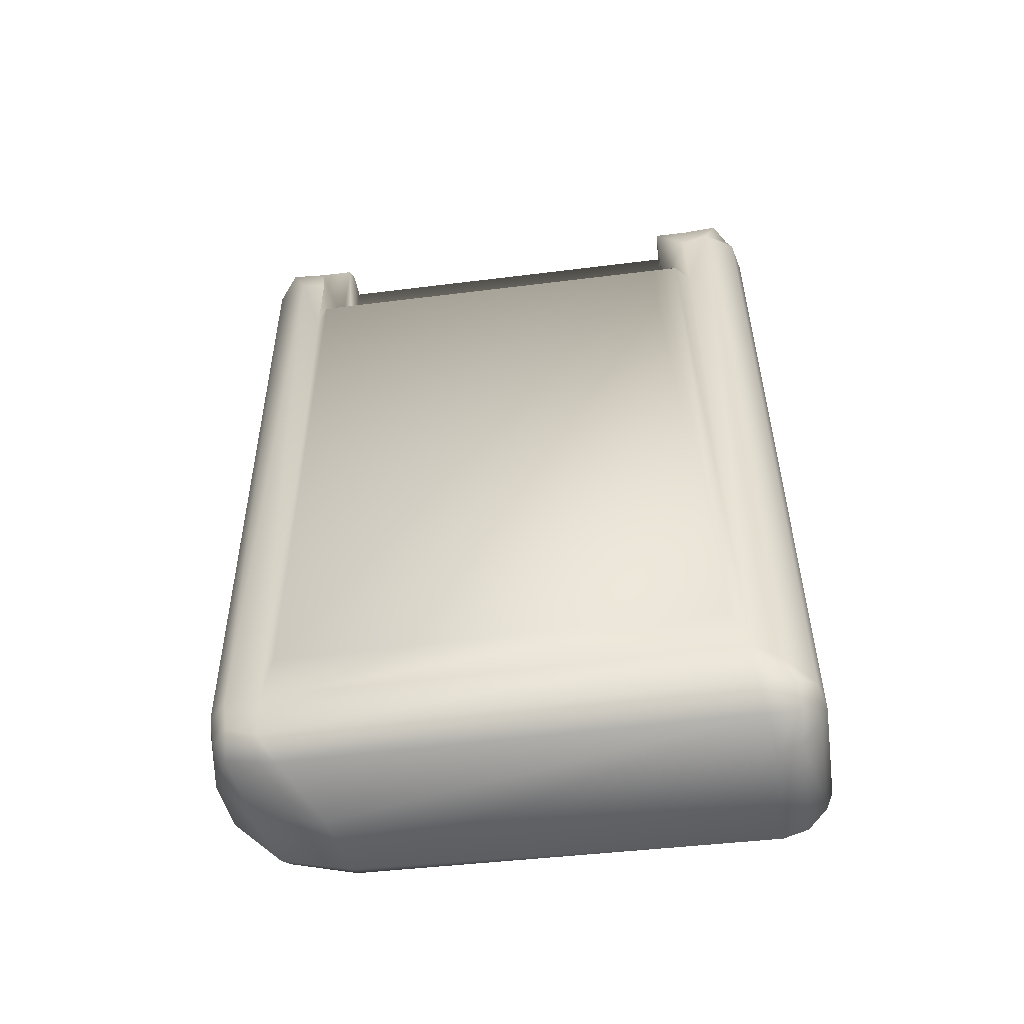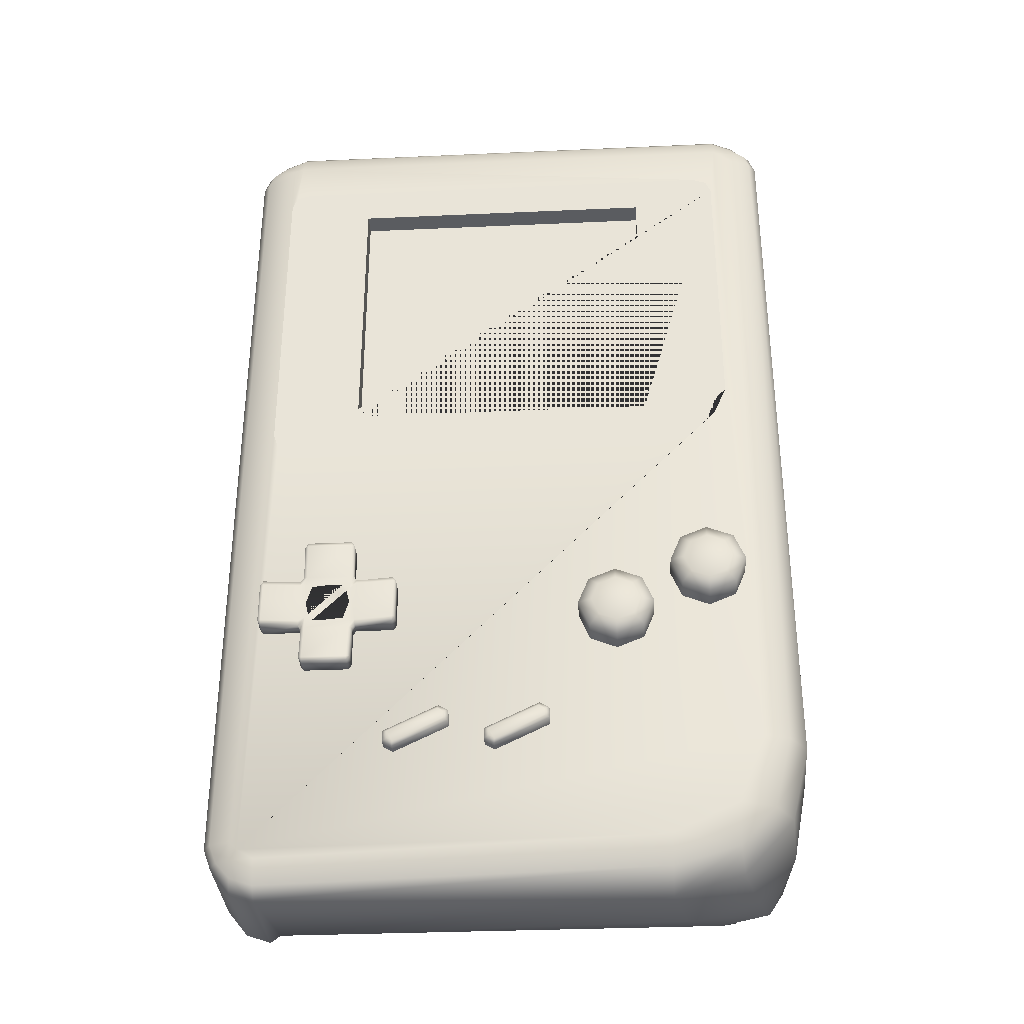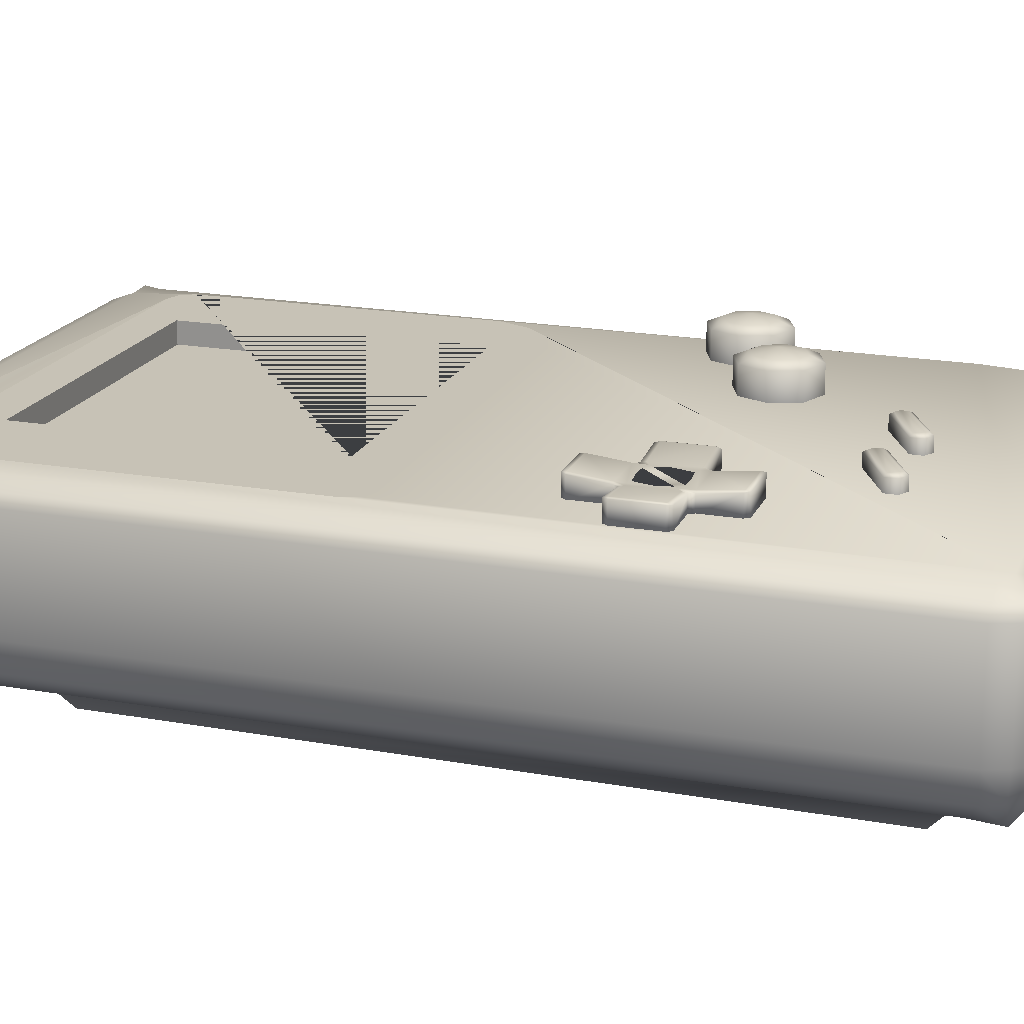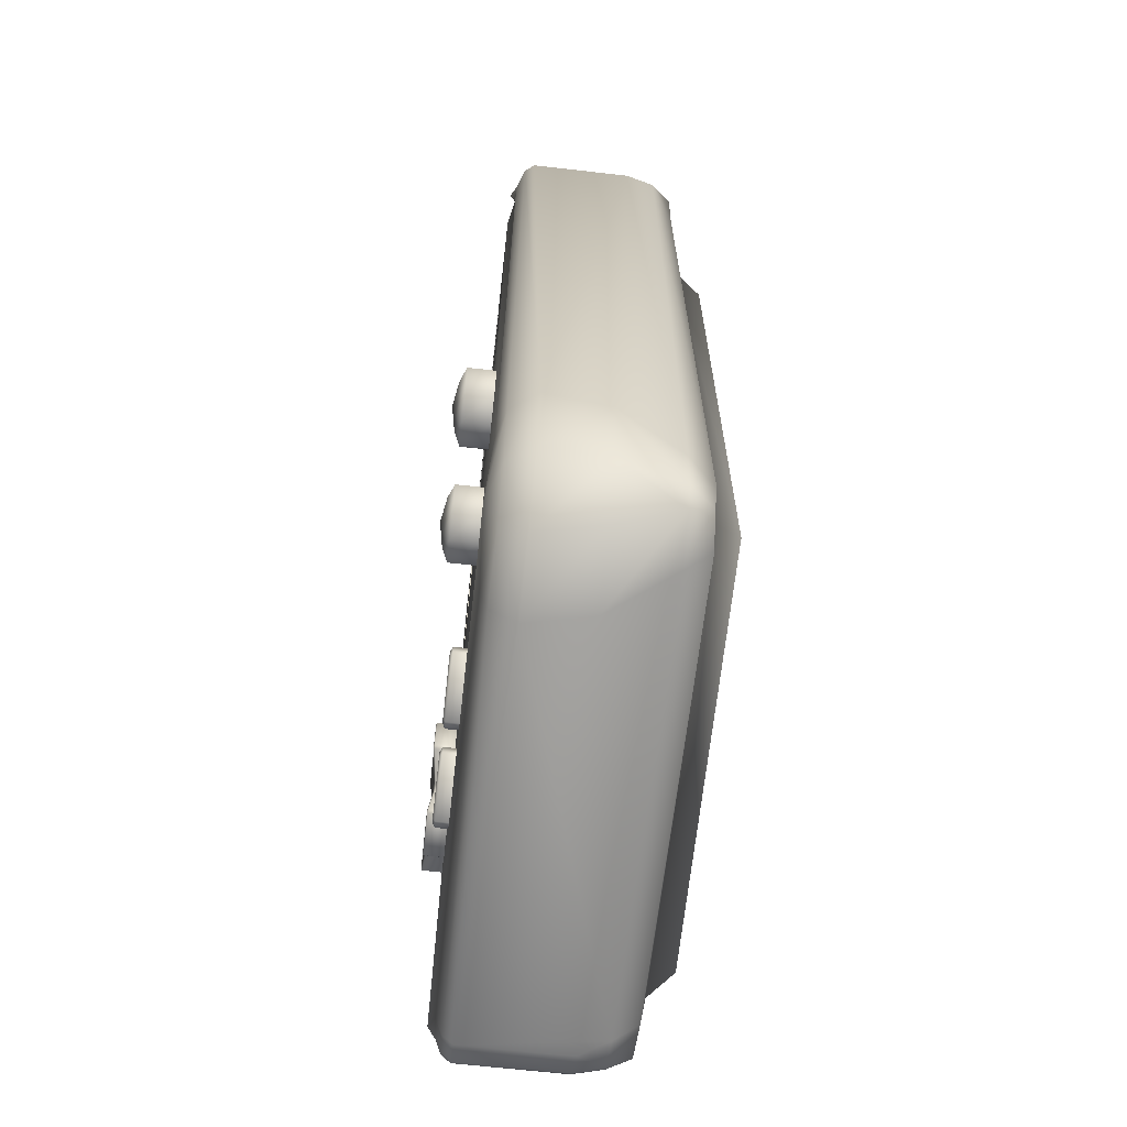
<metadata>
{"format":"obj","ext":"obj","renderer":"f3d","projection":"perspective","resolution":1024,"background":"white","views":[{"elev":-55.6,"azim":-172.5,"up":"+Y"},{"elev":-34.1,"azim":3.5,"up":"+Y"},{"elev":19.1,"azim":-71.5,"up":"+Z"},{"elev":-66.1,"azim":83.5,"up":"+Y"}]}
</metadata>
<code>
o Cube_Cube.001
v -2.034 3.622 -0.7343
v -2.651 3.929 -0.1833
v -2.202 4.359 -0.1833
v -2.297 3.835 -0.6816
v -2.075 3.977 -0.6816
v -2.401 4.061 -0.6578
v -2.595 4.077 -0.1833
v -2.585 3.929 -0.4574
v -2.53 4.061 -0.4536
v -2.202 4.258 -0.4574
v -2.412 4.258 -0.1833
v -2.401 4.161 -0.4536
v -2.651 3.929 0.7657
v -2.285 4.004 0.9768
v -2.202 4.359 0.7657
v -2.585 3.929 0.857
v -2.595 4.077 0.7657
v -2.53 4.061 0.8531
v -2.21 4.077 0.9241
v -2.402 3.929 0.9241
v -2.401 4.061 0.9004
v -2.412 4.258 0.7657
v -2.202 4.258 0.857
v -2.401 4.161 0.8531
v 2.038 3.622 -0.7343
v 2.231 4.359 -0.1833
v 2.672 3.929 -0.1833
v 2.086 3.977 -0.6816
v 2.297 3.769 -0.6816
v 2.422 4.061 -0.6578
v 2.432 4.258 -0.1833
v 2.231 4.258 -0.4574
v 2.422 4.161 -0.4536
v 2.605 3.929 -0.4574
v 2.615 4.077 -0.1833
v 2.551 4.061 -0.4536
v 2.311 4.004 0.9768
v 2.672 3.929 0.7657
v 2.231 4.359 0.7657
v 2.423 3.929 0.9241
v 2.234 4.077 0.9241
v 2.422 4.061 0.9004
v 2.615 4.077 0.7657
v 2.605 3.929 0.857
v 2.551 4.061 0.8531
v 2.231 4.258 0.857
v 2.432 4.258 0.7657
v 2.422 4.161 0.8531
v -2.087 -3.632 -0.7343
v -2.184 -4.351 -0.1833
v -2.651 -3.865 -0.1833
v -2.093 -3.986 -0.6816
v -2.297 -3.739 -0.6816
v -2.392 -4.03 -0.6578
v -2.402 -4.274 -0.1833
v -2.142 -4.172 -0.4574
v -2.392 -4.177 -0.4536
v -2.585 -3.865 -0.4574
v -2.585 -4.046 -0.1833
v -2.52 -4.03 -0.4536
v -2.317 -3.965 0.9768
v -2.651 -3.865 0.7657
v -2.184 -4.351 0.7657
v -2.402 -3.865 0.9241
v -2.184 -4.028 0.9241
v -2.392 -4.03 0.9004
v -2.585 -4.046 0.7657
v -2.585 -3.865 0.857
v -2.52 -4.03 0.8531
v -2.184 -4.251 0.857
v -2.402 -4.274 0.7657
v -2.392 -4.177 0.8531
v 2.029 -3.619 -0.706
v 2.677 -3.116 0.08804
v 1.559 -4.352 0.08804
v 2.33 -3.641 -0.6816
v 2.014 -4.067 -0.6816
v 2.288 -3.929 -0.6578
v 2.549 -3.783 0.08804
v 2.512 -3.526 -0.4574
v 2.448 -3.891 -0.4536
v 1.886 -4.177 -0.4574
v 2.196 -4.2 0.08804
v 2.319 -4.086 -0.4536
v 1.439 -4.352 0.6418
v 2.681 -2.984 0.6418
v 1.439 -3.898 0.9383
v 2.283 -2.984 0.9383
v 2.033 -3.638 0.9784
v 2.059 -4.169 0.6418
v 1.439 -4.169 0.87
v 2.033 -3.992 0.8603
v 2.515 -2.984 0.87
v 2.515 -3.667 0.6418
v 2.354 -3.638 0.8603
v -2.096 3.639 0.9772
v -2.235 3.598 0.9772
v 1.983 3.639 0.9772
v 2.168 3.473 0.9772
v 2.12 3.587 0.9772
v 1.564 0.2689 0.9772
v 2.168 0.8291 0.9772
v 1.878 0.3699 0.9772
v -2.1 0.2689 0.9772
v -2.237 0.3132 0.9772
v 2.05 0.5499 0.9772
v -1.463 0.6568 0.9772
v 1.372 0.6568 0.9772
v -1.463 3.279 0.9772
v 1.372 3.279 0.9772
v -2.285 3.48 0.9768
v -2.285 0.4557 0.9768
v 1.024 -1.369 0.9648
v 0.78 -1.471 0.9648
v 0.6788 -1.715 0.9648
v 0.78 -1.959 0.9648
v 1.024 -2.061 0.9648
v 1.269 -1.959 0.9648
v 1.37 -1.715 0.9648
v 1.269 -1.471 0.9648
v 1.024 -1.369 1.205
v 0.78 -1.471 1.205
v 0.6788 -1.715 1.205
v 0.78 -1.959 1.205
v 1.024 -2.061 1.205
v 1.269 -1.959 1.205
v 1.37 -1.715 1.205
v 1.269 -1.471 1.205
v 1.024 -1.492 1.257
v 0.8666 -1.557 1.257
v 0.8013 -1.715 1.257
v 0.8666 -1.873 1.257
v 1.024 -1.938 1.257
v 1.182 -1.873 1.257
v 1.248 -1.715 1.257
v 1.182 -1.557 1.257
v 1.024 -1.715 1.296
v 1.882 -0.9442 0.9648
v 1.638 -1.045 0.9648
v 1.537 -1.29 0.9648
v 1.638 -1.534 0.9648
v 1.882 -1.635 0.9648
v 2.127 -1.534 0.9648
v 2.228 -1.29 0.9648
v 2.127 -1.045 0.9648
v 1.882 -0.9442 1.205
v 1.638 -1.045 1.205
v 1.537 -1.29 1.205
v 1.638 -1.534 1.205
v 1.882 -1.635 1.205
v 2.127 -1.534 1.205
v 2.228 -1.29 1.205
v 2.127 -1.045 1.205
v 1.882 -1.067 1.257
v 1.725 -1.132 1.257
v 1.659 -1.29 1.257
v 1.725 -1.448 1.257
v 1.882 -1.513 1.257
v 2.04 -1.448 1.257
v 2.105 -1.29 1.257
v 2.04 -1.132 1.257
v 1.882 -1.29 1.296
v -0.5885 -2.67 0.9392
v -1.079 -2.91 0.9392
v -1.079 -3.012 0.9392
v -0.9908 -3.063 0.9392
v -0.5002 -2.823 0.9392
v -0.5002 -2.721 0.9392
v -0.5885 -2.67 1.084
v -1.079 -2.91 1.084
v -1.079 -3.012 1.084
v -0.9908 -3.063 1.084
v -0.5002 -2.823 1.084
v -0.5002 -2.721 1.084
v -0.5942 -2.708 1.106
v -1.043 -2.926 1.106
v -1.037 -2.991 1.106
v -0.9865 -3.024 1.106
v -0.5433 -2.803 1.106
v -0.5419 -2.742 1.106
v 0.3145 -2.67 0.9392
v -0.1761 -2.91 0.9392
v -0.1761 -3.012 0.9392
v -0.08778 -3.063 0.9392
v 0.4028 -2.823 0.9392
v 0.4028 -2.721 0.9392
v 0.3145 -2.67 1.084
v -0.1761 -2.91 1.084
v -0.1761 -3.012 1.084
v -0.08778 -3.063 1.084
v 0.4028 -2.823 1.084
v 0.4028 -2.721 1.084
v 0.3088 -2.708 1.106
v -0.1399 -2.926 1.106
v -0.1344 -2.991 1.106
v -0.08348 -3.024 1.106
v 0.3598 -2.803 1.106
v 0.3611 -2.742 1.106
v -1.893 -1.77 0.9541
v -1.836 -1.77 0.9541
v -1.836 -1.857 0.9541
v -1.865 -1.857 0.9646
v -1.893 -1.813 0.9646
v -1.427 -1.857 0.9541
v -1.427 -1.77 0.9541
v -1.37 -1.77 0.9541
v -1.37 -1.813 0.9646
v -1.399 -1.857 0.9646
v -1.893 -1.391 0.9541
v -1.893 -1.347 0.9646
v -1.865 -1.304 0.9646
v -1.836 -1.304 0.9541
v -1.836 -1.391 0.9541
v -1.37 -1.391 0.9541
v -1.427 -1.391 0.9541
v -1.427 -1.304 0.9541
v -1.399 -1.304 0.9646
v -1.37 -1.347 0.9646
v -2.265 -1.77 0.9646
v -2.236 -1.77 0.9541
v -2.236 -1.813 0.9646
v -2.265 -1.391 0.9646
v -2.236 -1.347 0.9646
v -2.236 -1.391 0.9541
v -0.9985 -1.77 0.9646
v -1.027 -1.813 0.9646
v -1.027 -1.77 0.9541
v -0.9985 -1.391 0.9646
v -1.027 -1.391 0.9541
v -1.027 -1.347 0.9646
v -1.836 -2.213 0.9646
v -1.865 -2.17 0.9646
v -1.836 -2.17 0.9541
v -1.427 -2.213 0.9646
v -1.427 -2.17 0.9541
v -1.399 -2.17 0.9646
v -1.836 -0.9475 0.9646
v -1.836 -0.9906 0.9541
v -1.865 -0.9906 0.9646
v -1.427 -0.9475 0.9646
v -1.399 -0.9906 0.9646
v -1.427 -0.9906 0.9541
v -1.892 -1.391 1.125
v -1.836 -1.391 1.122
v -1.836 -1.308 1.126
v -1.865 -1.304 1.115
v -1.893 -1.347 1.114
v -1.836 -1.733 1.122
v -1.892 -1.77 1.125
v -1.893 -1.813 1.114
v -1.865 -1.857 1.115
v -1.836 -1.853 1.126
v -1.77 -1.77 1.122
v -1.427 -1.853 1.126
v -1.399 -1.857 1.115
v -1.37 -1.813 1.114
v -1.371 -1.77 1.125
v -1.427 -1.77 1.122
v -1.427 -1.428 1.122
v -1.371 -1.391 1.125
v -1.37 -1.347 1.114
v -1.399 -1.304 1.115
v -1.427 -1.308 1.126
v -1.494 -1.391 1.122
v -2.265 -1.391 1.154
v -2.237 -1.391 1.162
v -2.236 -1.347 1.151
v -2.265 -1.77 1.154
v -2.236 -1.813 1.151
v -2.237 -1.77 1.162
v -0.9985 -1.77 1.154
v -1.026 -1.77 1.162
v -1.027 -1.813 1.151
v -0.9985 -1.391 1.154
v -1.027 -1.347 1.151
v -1.026 -1.391 1.162
v -1.836 -2.213 1.154
v -1.836 -2.174 1.16
v -1.865 -2.17 1.148
v -1.427 -2.213 1.154
v -1.399 -2.17 1.148
v -1.427 -2.174 1.16
v -1.427 -0.9475 1.154
v -1.427 -0.987 1.16
v -1.399 -0.9906 1.148
v -1.836 -0.9475 1.154
v -1.865 -0.9906 1.148
v -1.836 -0.987 1.16
v -1.66 -1.433 1.114
v -1.604 -1.433 1.114
v -1.632 -1.392 1.122
v -1.713 -1.454 1.114
v -1.783 -1.41 1.122
v -1.762 -1.501 1.115
v -1.778 -1.54 1.115
v -1.832 -1.58 1.122
v -1.778 -1.621 1.115
v -1.762 -1.659 1.115
v -1.804 -1.701 1.122
v -1.76 -1.76 1.122
v -1.713 -1.706 1.114
v -1.66 -1.728 1.114
v -1.632 -1.765 1.122
v -1.604 -1.728 1.114
v -1.551 -1.706 1.114
v -1.48 -1.751 1.122
v -1.501 -1.659 1.115
v -1.485 -1.621 1.115
v -1.43 -1.58 1.122
v -1.485 -1.54 1.115
v -1.501 -1.501 1.115
v -1.459 -1.46 1.122
v -1.503 -1.4 1.122
v -1.551 -1.454 1.114
v -1.724 -1.621 1.1
v -1.66 -1.653 1.093
v -1.604 -1.653 1.093
v -1.539 -1.621 1.1
v -1.539 -1.54 1.1
v -1.604 -1.508 1.093
v -1.66 -1.508 1.093
v -1.724 -1.54 1.1
v 0.01458 4.359 0.7657
v 1.778 4.258 -0.4574
v 1.774 3.977 -0.6816
v 1.778 4.359 0.7657
v 1.778 4.359 -0.1833
v 1.768 2.771 -0.7343
v -1.753 3.977 -0.6816
v -1.748 4.359 -0.1833
v -1.748 4.258 -0.4574
v -1.75 2.771 -0.7343
v -1.748 4.359 0.7657
v 2.037 2.769 -0.7309
v -2.04 2.769 -0.7343
v 1.768 2.771 -0.7343
v -1.75 2.771 -0.7343
v 1.768 2.771 -0.1833
v -1.75 2.771 -0.1833
v -1.938 -3.452 -0.9657
v 1.884 -3.44 -0.9394
v 1.642 2.619 -0.9657
v -1.625 2.619 -0.9657
v 1.891 2.617 -0.9626
v -1.894 2.617 -0.9657
v 1.768 1.124 -0.7343
v -1.75 1.124 -0.7343
v 1.768 1.124 -0.1833
v -1.75 1.124 -0.1833
v -1.463 3.279 0.7772
v -1.463 0.6568 0.7772
v 1.372 0.6568 0.7772
v 1.372 3.279 0.7772
f 108 110 353 352
f 99 100 98 110 108 107 104 101 103 106 102
f 96 97 111 112 105 104 107 109 110 98
f 351 352 353 350
f 109 107 351 350
f 110 109 350 353
f 107 108 352 351
f 51 62 13 2
f 3 15 333 330
f 27 38 86 74
f 1 4 6 5
f 4 8 9 6
f 2 7 9 8
f 7 11 12 9
f 3 10 12 11
f 10 5 6 12
f 6 9 12
f 13 16 18 17
f 16 20 21 18
f 14 19 21 20
f 19 23 24 21
f 15 22 24 23
f 22 17 18 24
f 18 21 24
f 25 28 30 29
f 28 32 33 30
f 26 31 33 32
f 31 35 36 33
f 27 34 36 35
f 34 29 30 36
f 30 33 36
f 37 40 42 41
f 40 44 45 42
f 38 43 45 44
f 43 47 48 45
f 39 46 48 47
f 46 41 42 48
f 42 45 48
f 49 52 54 53
f 52 56 57 54
f 50 55 57 56
f 55 59 60 57
f 51 58 60 59
f 58 53 54 60
f 54 57 60
f 61 64 66 65
f 64 68 69 66
f 62 67 69 68
f 67 71 72 69
f 63 70 72 71
f 70 65 66 72
f 66 69 72
f 73 76 78 77
f 76 80 81 78
f 74 79 81 80
f 79 83 84 81
f 75 82 84 83
f 82 77 78 84
f 78 81 84
f 87 91 92 89
f 85 90 92 91
f 90 94 95 92
f 86 93 95 94
f 93 88 89 95
f 89 92 95
f 28 25 334 328 325
f 28 325 324 32
f 32 324 327 26
f 2 13 17 7
f 7 17 22 11
f 11 22 15 3
f 19 41 46 23
f 23 46 39 326 323 333 15
f 38 27 35 43
f 43 35 31 47
f 47 31 26 39
f 73 334 29 76
f 76 29 34 80
f 80 34 27 74
f 40 88 93 44
f 44 93 86 38
f 85 75 83 90
f 90 83 79 94
f 94 79 74 86
f 49 73 77 52
f 52 77 82 56
f 87 65 70 91
f 91 70 63 85
f 62 51 59 67
f 67 59 55 71
f 71 55 50 63
f 1 335 4
f 4 53 58 8
f 8 58 51 2
f 64 20 16 68
f 68 16 13 62
f 56 82 75 85 63 50
f 14 20 64 61 112 111
f 41 99 102 88 40 37
f 61 65 87 89 88 102 106 103 101 104 105 112
f 19 14 111 97 96 98 100 99 41
f 120 128 127 119
f 118 126 125 117
f 116 124 123 115
f 114 122 121 113
f 113 121 128 120
f 119 127 126 118
f 117 125 124 116
f 115 123 122 114
f 122 130 129 121
f 121 129 136 128
f 127 135 134 126
f 125 133 132 124
f 123 131 130 122
f 128 136 135 127
f 126 134 133 125
f 124 132 131 123
f 136 137 135
f 129 130 137
f 131 132 137
f 134 135 137
f 133 134 137
f 136 129 137
f 130 131 137
f 132 133 137
f 145 153 152 144
f 143 151 150 142
f 141 149 148 140
f 139 147 146 138
f 138 146 153 145
f 144 152 151 143
f 142 150 149 141
f 140 148 147 139
f 147 155 154 146
f 146 154 161 153
f 152 160 159 151
f 150 158 157 149
f 148 156 155 147
f 153 161 160 152
f 151 159 158 150
f 149 157 156 148
f 161 162 160
f 154 155 162
f 156 157 162
f 159 160 162
f 158 159 162
f 161 154 162
f 155 156 162
f 157 158 162
f 166 172 171 165
f 164 170 169 163
f 163 169 174 168
f 167 173 172 166
f 165 171 170 164
f 168 174 173 167
f 169 175 180 174
f 173 179 178 172
f 171 177 176 170
f 174 180 179 173
f 172 178 177 171
f 170 176 175 169
f 176 177 178 179 180 175
f 184 190 189 183
f 182 188 187 181
f 181 187 192 186
f 185 191 190 184
f 183 189 188 182
f 186 192 191 185
f 187 193 198 192
f 191 197 196 190
f 189 195 194 188
f 192 198 197 191
f 190 196 195 189
f 188 194 193 187
f 194 195 196 197 198 193
f 204 235 233 201
f 202 232 279 251
f 207 226 273 256
f 214 229 227 206
f 239 211 246 287
f 260 257 272 276
f 254 252 278 282
f 321 289 292
f 300 253 258 259 312 309 306 303
f 249 243 266 270
f 222 219 268 265
f 225 228 274 271
f 221 203 250 269
f 236 208 255 281
f 210 223 267 247
f 230 218 261 275
f 212 238 242 216
f 217 241 285 262
f 200 213 215 205
f 313 264 244 248 299 296 293 291
f 240 237 286 283
f 231 234 280 277
f 245 263 284 288
f 298 315 297
f 311 319 310
f 305 317 304
f 294 295 322
f 290 320 314
f 308 318 307
f 302 316 301
f 199 200 201 202 203
f 204 205 206 207 208
f 209 210 211 212 213
f 214 215 216 217 218
f 219 220 221
f 222 223 224
f 225 226 227
f 228 229 230
f 231 232 233
f 234 235 236
f 237 238 239
f 240 241 242
f 243 244 245 246 247
f 248 249 250 251 252 253
f 254 255 256 257 258
f 259 260 261 262 263 264
f 265 266 267
f 268 269 270
f 271 272 273
f 274 275 276
f 277 278 279
f 280 281 282
f 283 284 285
f 286 287 288
f 289 290 291
f 292 293 294
f 295 296 297
f 298 299 300 301
f 302 303 304
f 305 306 307
f 308 309 310
f 311 312 313 314
f 315 316 317 318 319 320 321 322
f 213 200 199 209
f 200 205 204 201
f 205 215 214 206
f 215 213 212 216
f 224 220 219 222
f 209 224 223 210
f 220 199 203 221
f 227 229 228 225
f 206 227 226 207
f 229 214 218 230
f 233 235 234 231
f 201 233 232 202
f 235 204 208 236
f 242 238 237 240
f 216 242 241 217
f 238 212 211 239
f 243 249 248 244
f 252 254 258 253
f 257 260 259 258
f 263 245 244 264
f 265 268 270 266
f 247 267 266 243
f 269 250 249 270
f 271 274 276 272
f 256 273 272 257
f 275 261 260 276
f 277 280 282 278
f 251 279 278 252
f 281 255 254 282
f 283 286 288 284
f 262 285 284 263
f 287 246 245 288
f 240 283 285 241
f 261 218 217 262
f 221 269 268 219
f 267 223 222 265
f 231 277 279 232
f 250 203 202 251
f 225 271 273 226
f 255 208 207 256
f 210 247 246 211
f 286 237 239 287
f 280 234 236 281
f 274 228 230 275
f 292 289 291 293
f 295 294 293 296
f 298 297 296 299
f 302 301 300 303
f 305 304 303 306
f 308 307 306 309
f 311 310 309 312
f 290 314 313 291
f 253 300 299 248
f 264 313 312 259
f 322 295 297 315
f 310 319 318 308
f 316 302 304 317
f 289 321 320 290
f 294 322 321 292
f 317 305 307 318
f 315 298 301 316
f 314 320 319 311
f 199 220 224 209
f 338 328 346 348
f 327 326 39 26
f 331 329 5 10
f 330 331 10 3
f 1 5 329 332 335
f 334 73 341 344
f 327 330 333 326
f 29 334 25
f 4 335 49 53
f 330 327 338 339
f 325 328 338 327 324
f 331 330 339 332 329
f 335 332 343 345
f 332 328 342 343
f 328 334 344 342
f 343 342 344 341 340 345
f 49 335 345 340
f 73 49 340 341
f 328 332 347 346
f 332 339 349 347
f 339 338 348 349
l 337 332
l 336 337
l 328 336

</code>
